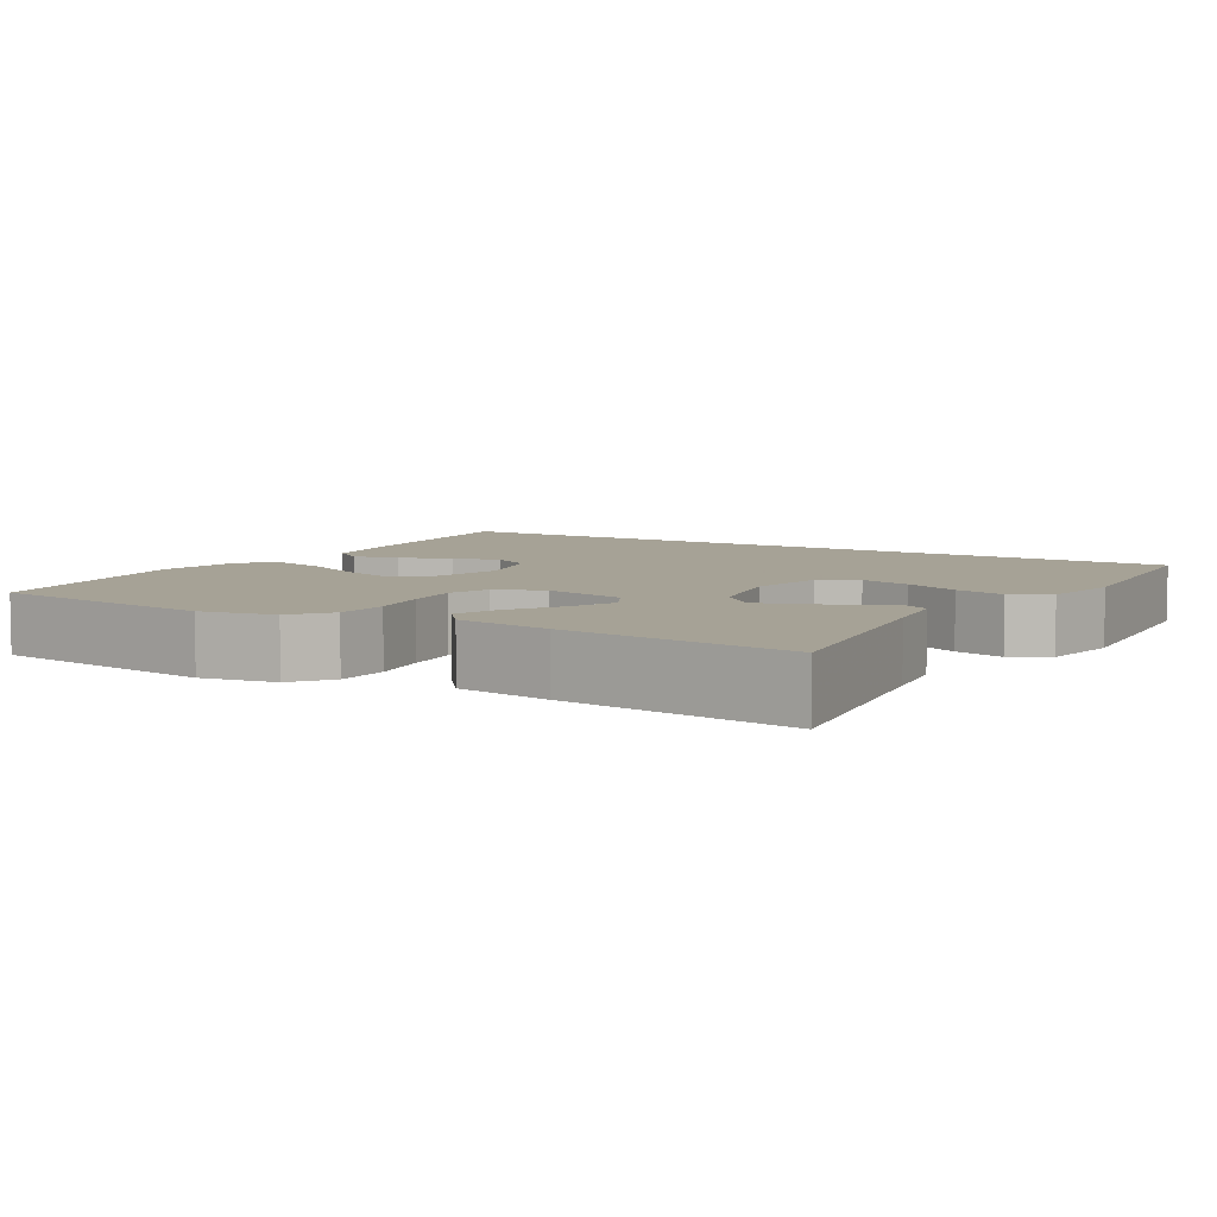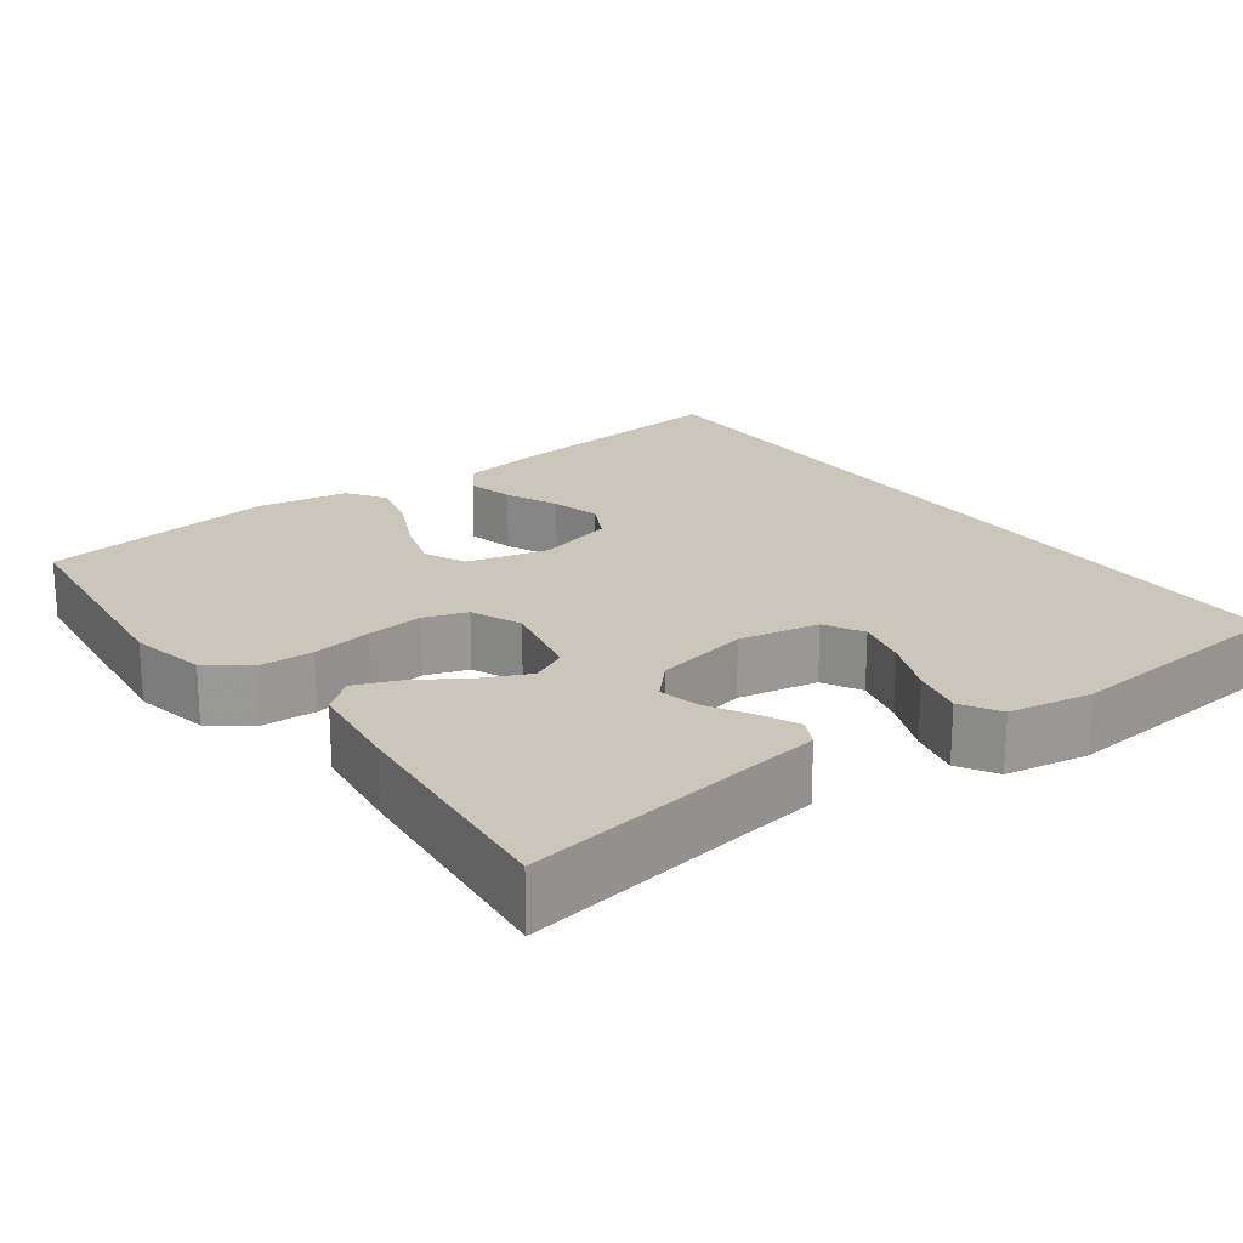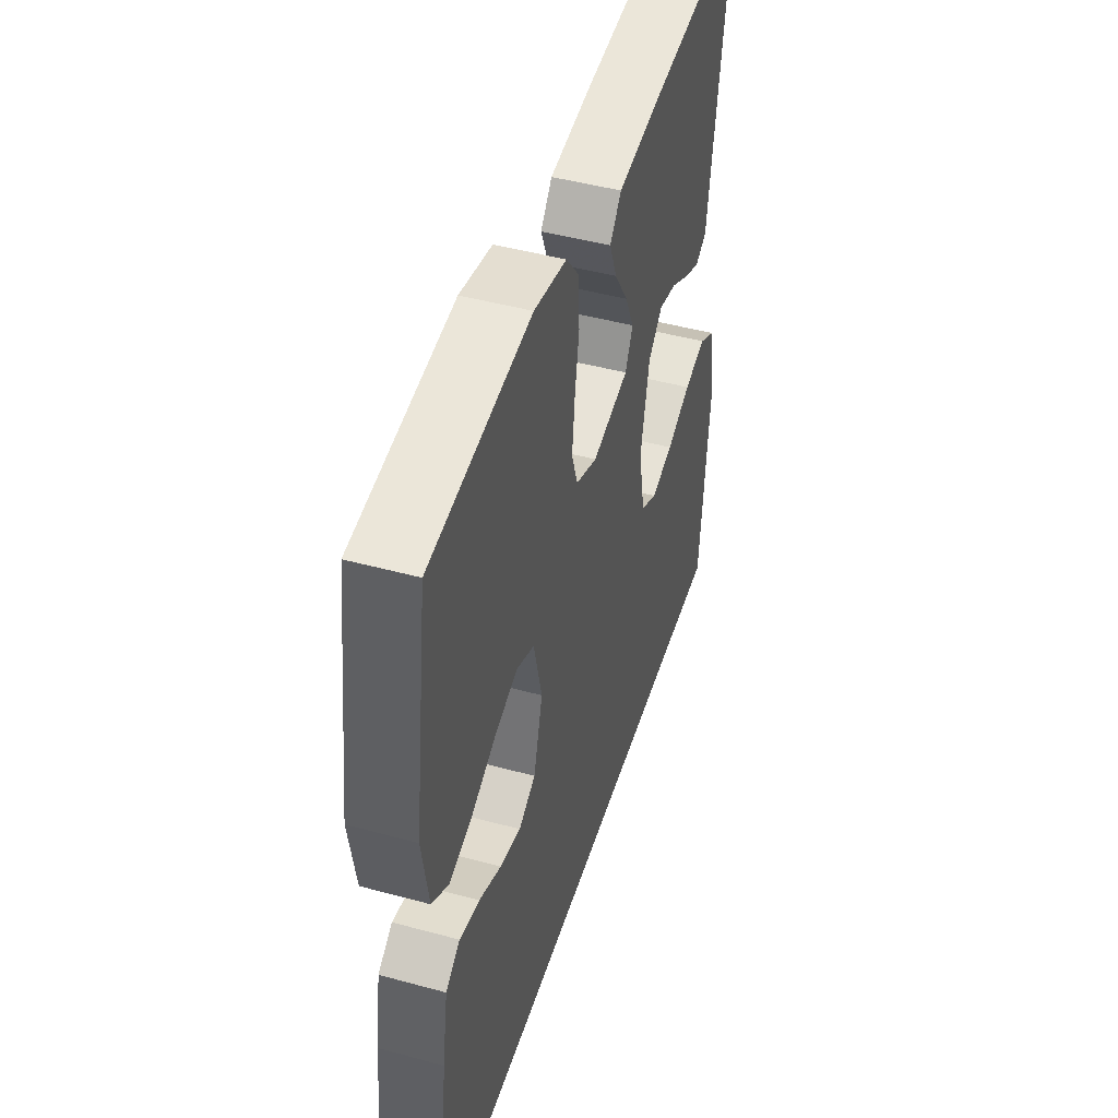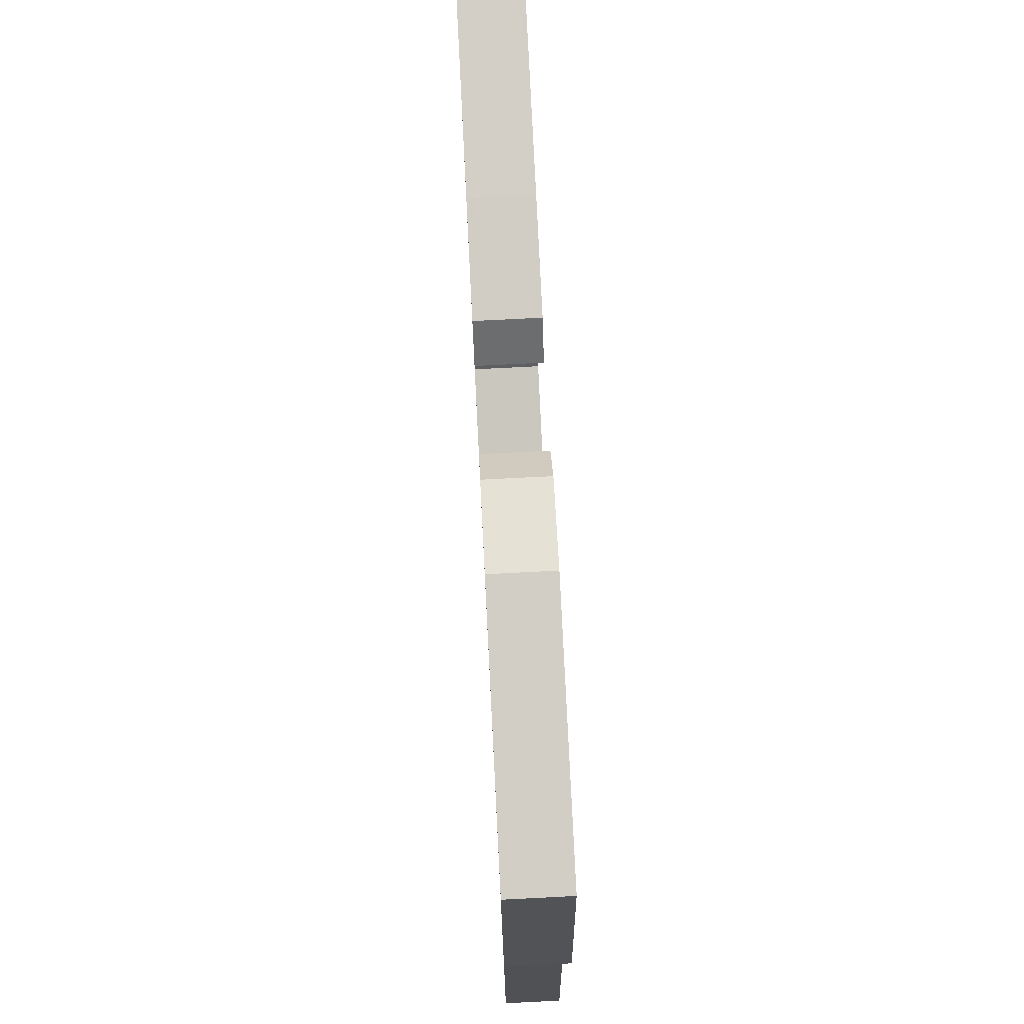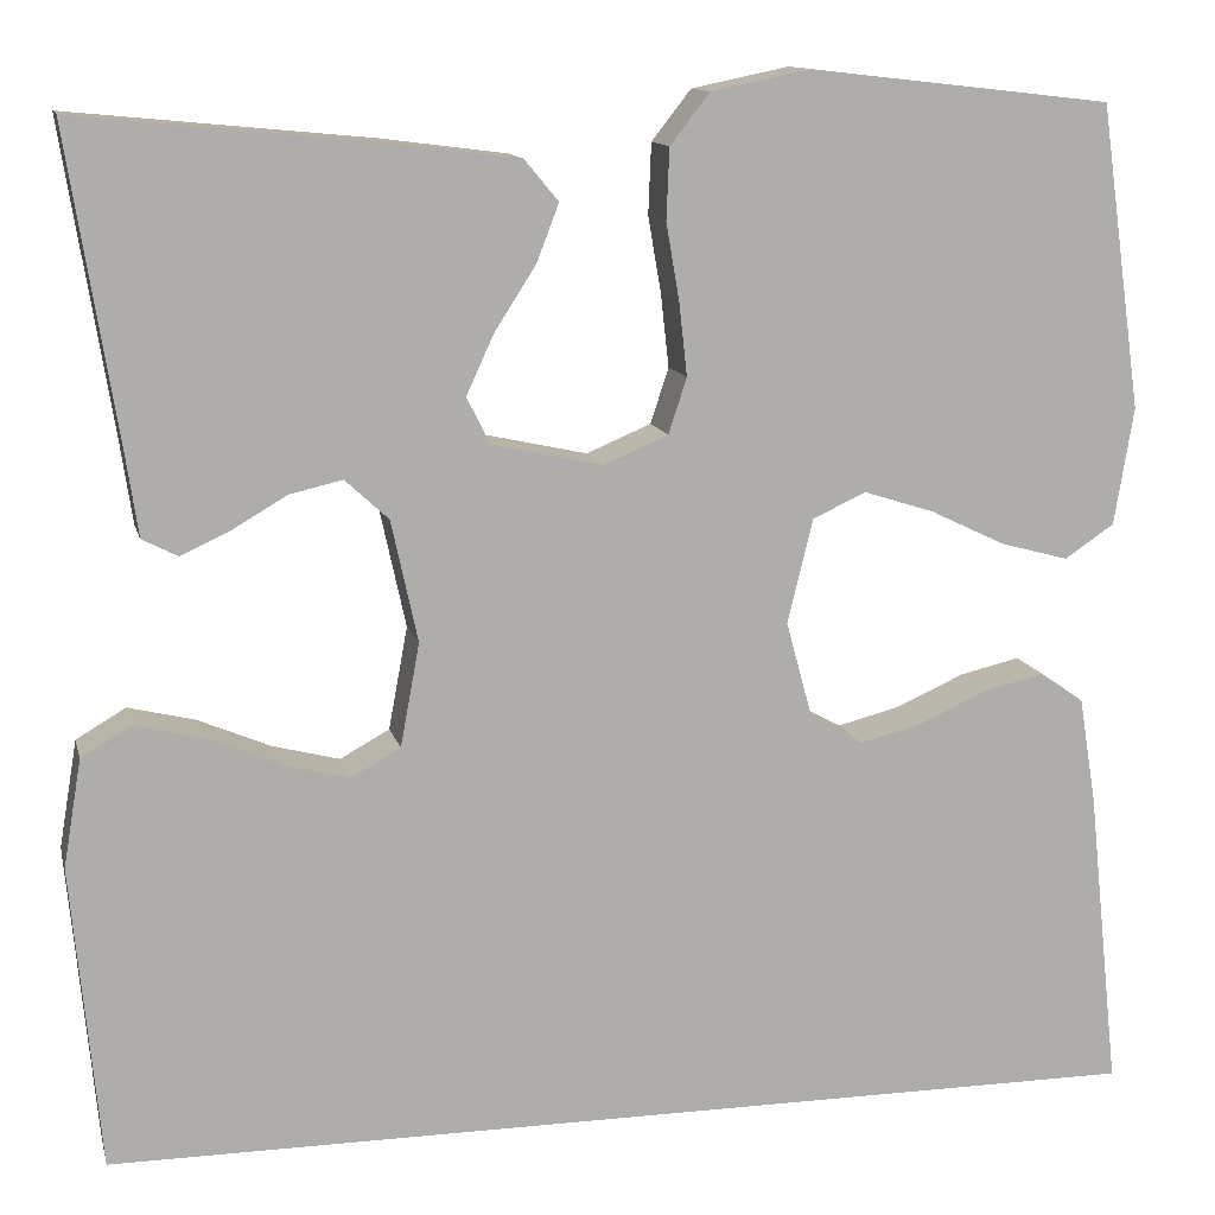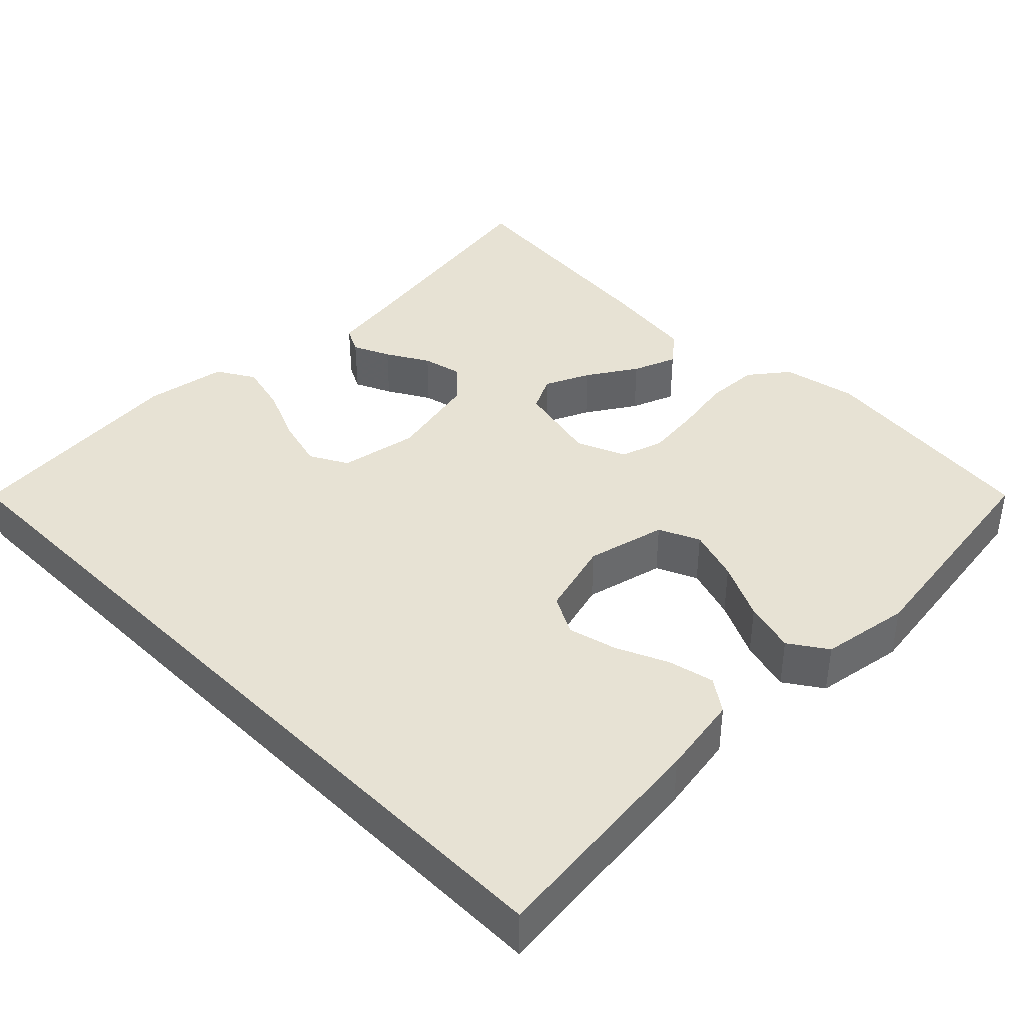
<metadata>
{"format":"obj","ext":"obj","renderer":"f3d","projection":"perspective","resolution":1024,"background":"white","views":[{"elev":6.3,"azim":31.6,"up":"+Y"},{"elev":21.0,"azim":53.7,"up":"+Y"},{"elev":46.7,"azim":-72.8,"up":"+Z"},{"elev":76.0,"azim":-92.9,"up":"+Z"},{"elev":12.4,"azim":166.7,"up":"+Z"},{"elev":39.9,"azim":-134.8,"up":"+Y"}]}
</metadata>
<code>
v 0.492 0.07 -0.5
v -0.545 0.07 -0.5
v -0.513 0.07 -0.2
v -0.496 0.07 -0.096
v -0.453 0.07 -0.066
v -0.393 0.07 -0.08
v -0.326 0.07 -0.11
v -0.263 0.07 -0.126
v -0.212 0.07 -0.099
v -0.185 0.07 0
v -0.21 0.07 0.103
v -0.263 0.07 0.127
v -0.332 0.07 0.105
v -0.407 0.07 0.069
v -0.474 0.07 0.051
v -0.523 0.07 0.084
v -0.542 0.07 0.2
v -0.5 0.07 0.5
v -0.2 0.07 0.534
v -0.103 0.07 0.514
v -0.064 0.07 0.464
v -0.061 0.07 0.394
v -0.074 0.07 0.318
v -0.082 0.07 0.246
v -0.064 0.07 0.191
v 0 0.07 0.164
v 0.109 0.07 0.188
v 0.132 0.07 0.234
v 0.105 0.07 0.293
v 0.064 0.07 0.357
v 0.042 0.07 0.414
v 0.076 0.07 0.455
v 0.2 0.07 0.471
v 0.5 0.07 0.5
v 0.452 0.07 0.2
v 0.439 0.07 0.112
v 0.404 0.07 0.094
v 0.356 0.07 0.116
v 0.301 0.07 0.148
v 0.249 0.07 0.16
v 0.206 0.07 0.12
v 0.18 0.07 0
v 0.199 0.07 -0.102
v 0.248 0.07 -0.129
v 0.314 0.07 -0.112
v 0.387 0.07 -0.081
v 0.453 0.07 -0.065
v 0.502 0.07 -0.094
v 0.52 0.07 -0.2
v 0.492 0 -0.5
v -0.545 0 -0.5
v -0.513 0 -0.2
v -0.496 0 -0.096
v -0.453 0 -0.066
v -0.393 0 -0.08
v -0.326 0 -0.11
v -0.263 0 -0.126
v -0.212 0 -0.099
v -0.185 0 0
v -0.21 0 0.103
v -0.263 0 0.127
v -0.332 0 0.105
v -0.407 0 0.069
v -0.474 0 0.051
v -0.523 0 0.084
v -0.542 0 0.2
v -0.5 0 0.5
v -0.2 0 0.534
v -0.103 0 0.514
v -0.064 0 0.464
v -0.061 0 0.394
v -0.074 0 0.318
v -0.082 0 0.246
v -0.064 0 0.191
v 0 0 0.164
v 0.109 0 0.188
v 0.132 0 0.234
v 0.105 0 0.293
v 0.064 0 0.357
v 0.042 0 0.414
v 0.076 0 0.455
v 0.2 0 0.471
v 0.5 0 0.5
v 0.452 0 0.2
v 0.439 0 0.112
v 0.404 0 0.094
v 0.356 0 0.116
v 0.301 0 0.148
v 0.249 0 0.16
v 0.206 0 0.12
v 0.18 0 0
v 0.199 0 -0.102
v 0.248 0 -0.129
v 0.314 0 -0.112
v 0.387 0 -0.081
v 0.453 0 -0.065
v 0.502 0 -0.094
v 0.52 0 -0.2
f 45 46 47 48
f 44 45 48 49
f 36 37 38 39
f 35 36 39
f 35 39 40
f 34 35 40
f 33 34 40 41
f 29 30 31 32
f 28 29 32 33
f 20 21 22 23
f 20 23 24
f 19 20 24
f 18 19 24 25
f 16 17 18 25
f 13 14 15 16
f 12 13 16 25
f 4 5 6 7
f 4 7 8
f 3 4 8
f 2 3 8
f 44 49 1 2
f 43 44 2 8
f 42 43 8 9
f 28 33 41 42
f 27 28 42
f 26 27 42 9
f 11 12 25 26
f 10 11 26
f 9 10 26
f 97 96 95 94
f 98 97 94 93
f 88 87 86 85
f 88 85 84
f 89 88 84
f 89 84 83
f 90 89 83 82
f 81 80 79 78
f 82 81 78 77
f 72 71 70 69
f 73 72 69
f 73 69 68
f 74 73 68 67
f 74 67 66 65
f 65 64 63 62
f 74 65 62 61
f 56 55 54 53
f 57 56 53
f 57 53 52
f 57 52 51
f 51 50 98 93
f 57 51 93 92
f 58 57 92 91
f 91 90 82 77
f 91 77 76
f 58 91 76 75
f 75 74 61 60
f 75 60 59
f 75 59 58
f 1 50 51 2
f 2 51 52 3
f 3 52 53 4
f 4 53 54 5
f 5 54 55 6
f 6 55 56 7
f 7 56 57 8
f 8 57 58 9
f 9 58 59 10
f 10 59 60 11
f 11 60 61 12
f 12 61 62 13
f 13 62 63 14
f 14 63 64 15
f 15 64 65 16
f 16 65 66 17
f 17 66 67 18
f 18 67 68 19
f 19 68 69 20
f 20 69 70 21
f 21 70 71 22
f 22 71 72 23
f 23 72 73 24
f 24 73 74 25
f 25 74 75 26
f 26 75 76 27
f 27 76 77 28
f 28 77 78 29
f 29 78 79 30
f 30 79 80 31
f 31 80 81 32
f 32 81 82 33
f 33 82 83 34
f 34 83 84 35
f 35 84 85 36
f 36 85 86 37
f 37 86 87 38
f 38 87 88 39
f 39 88 89 40
f 40 89 90 41
f 41 90 91 42
f 42 91 92 43
f 43 92 93 44
f 44 93 94 45
f 45 94 95 46
f 46 95 96 47
f 47 96 97 48
f 48 97 98 49
f 49 98 50 1

</code>
